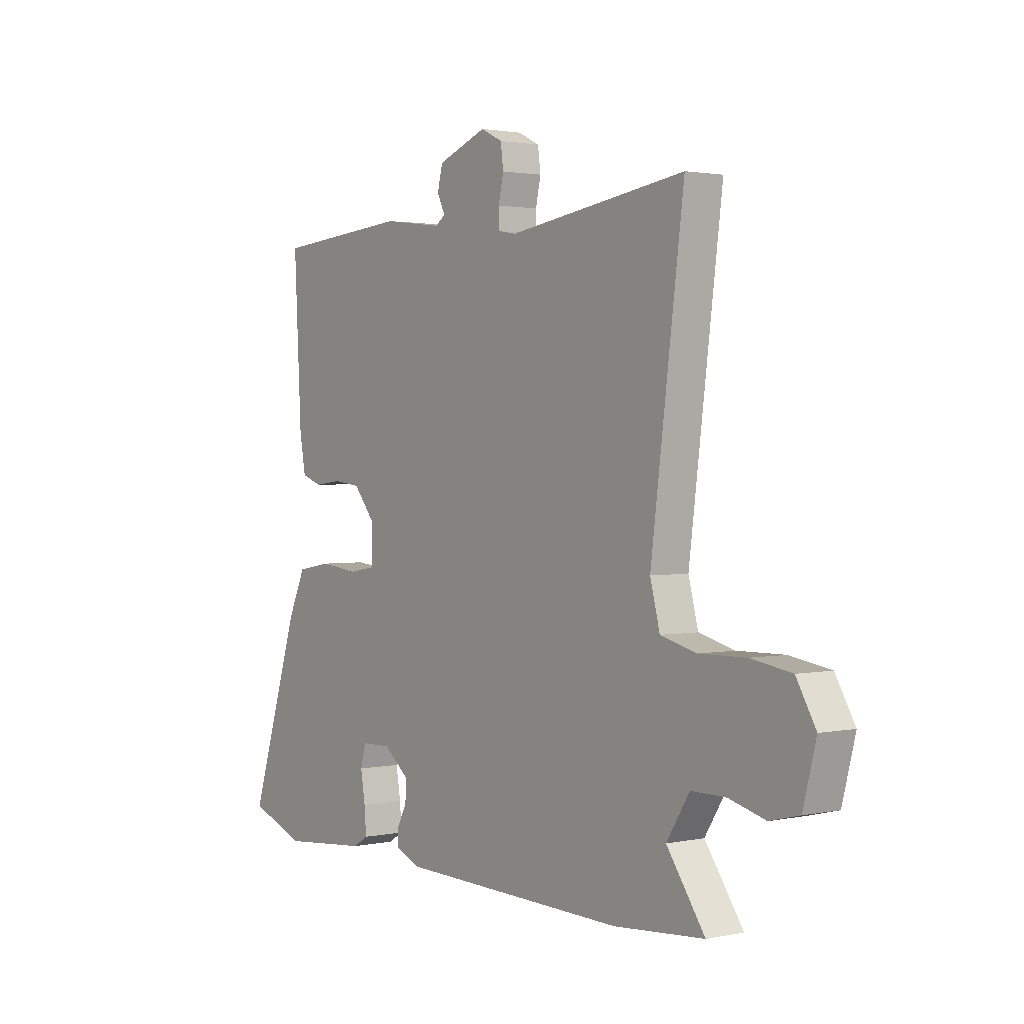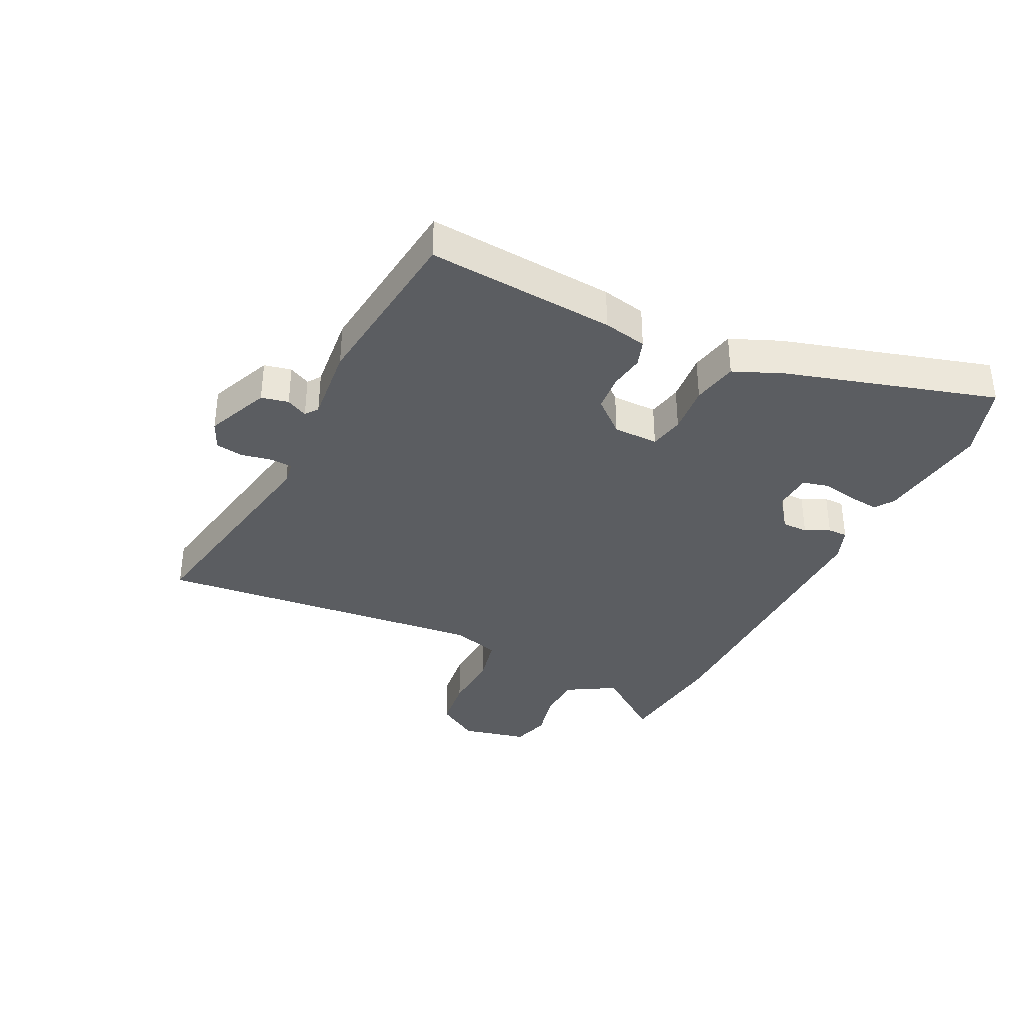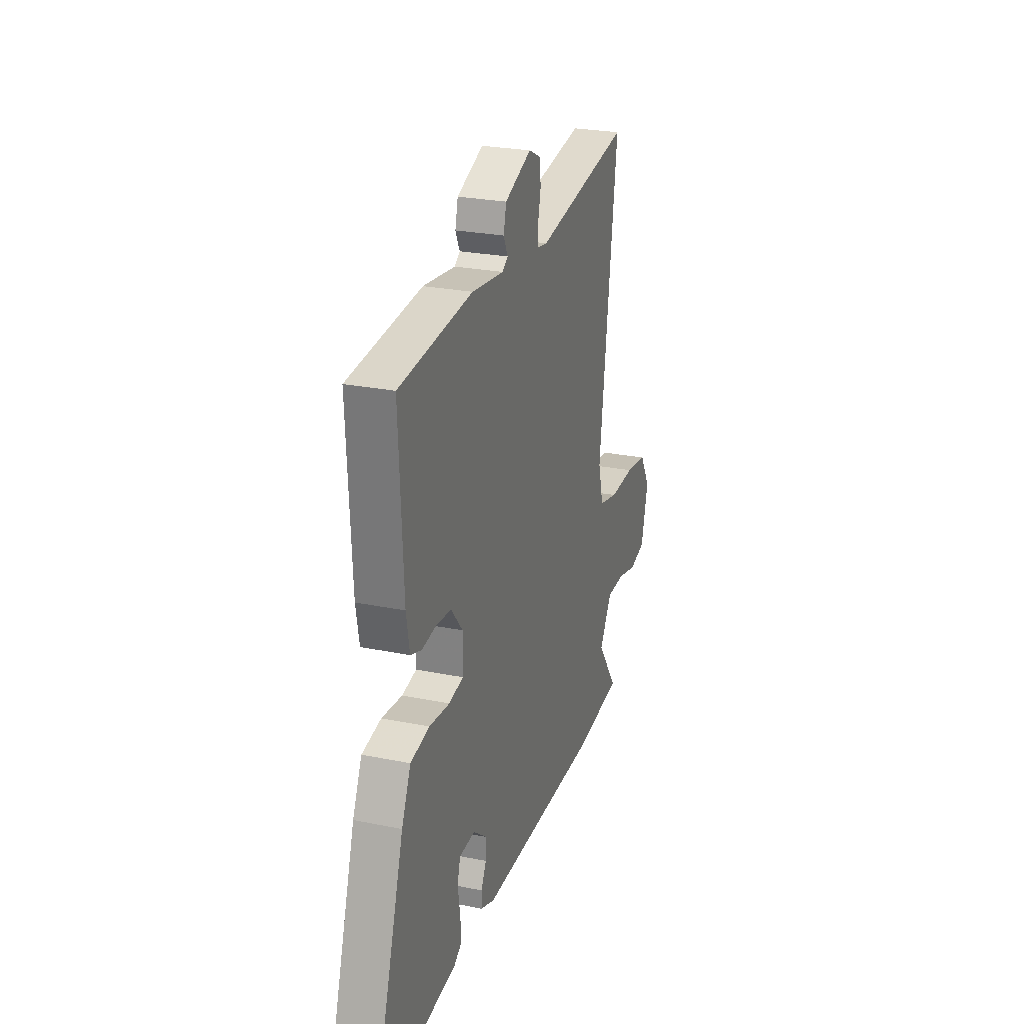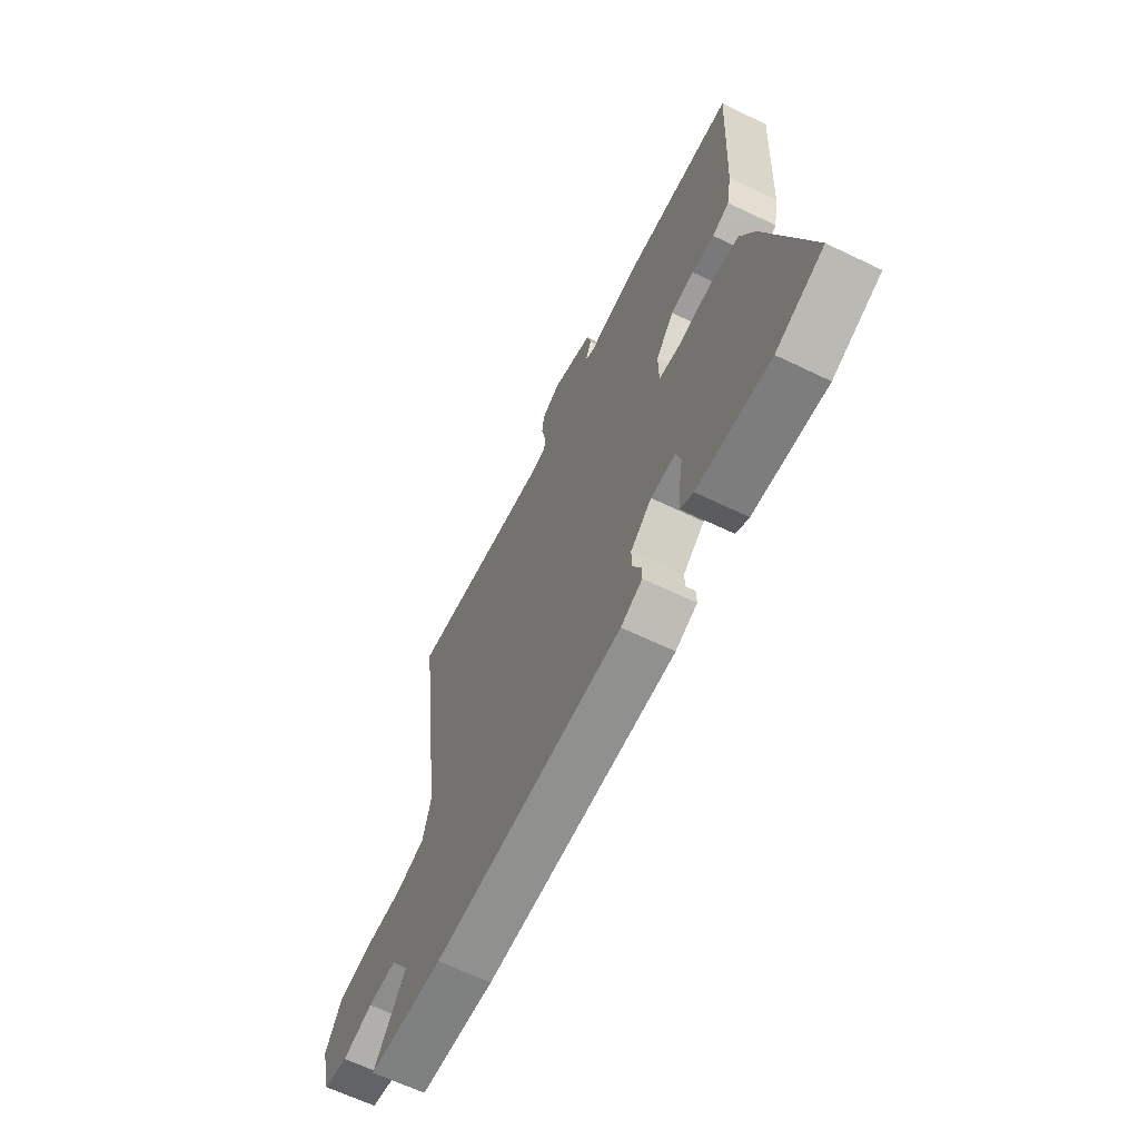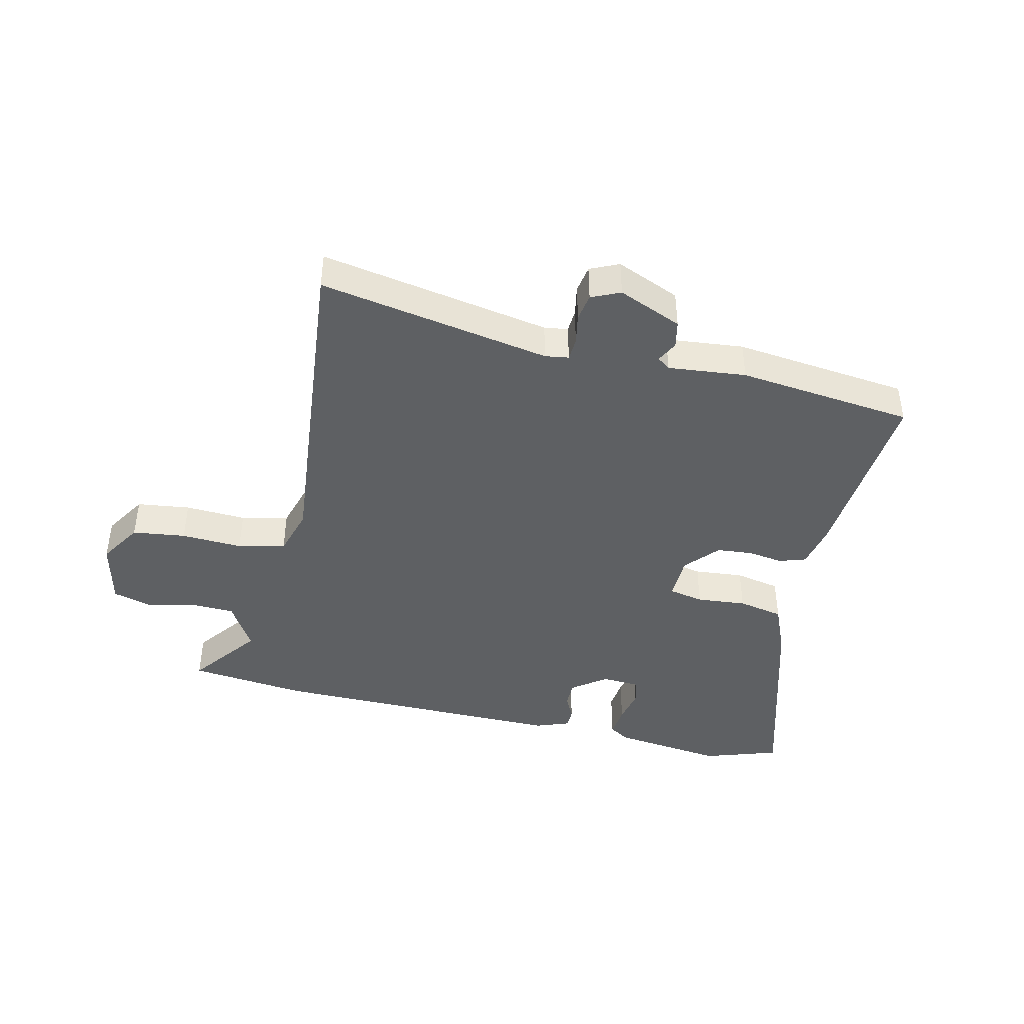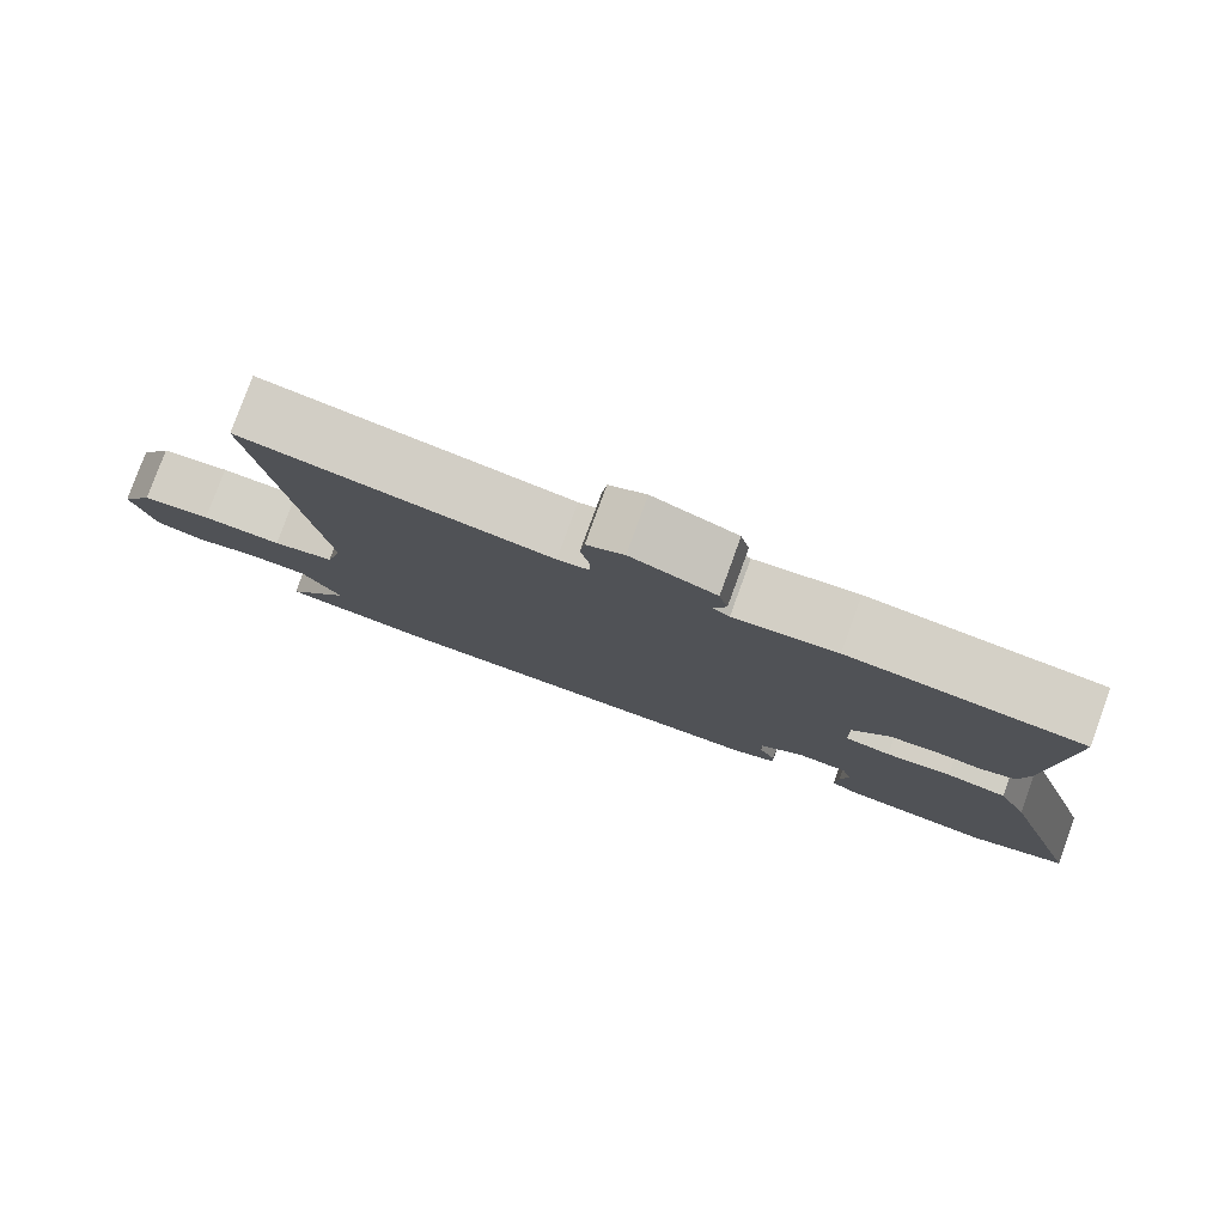
<metadata>
{"format":"obj","ext":"obj","renderer":"f3d","projection":"perspective","resolution":1024,"background":"white","views":[{"elev":1.8,"azim":-126.6,"up":"+Z"},{"elev":-35.9,"azim":62.3,"up":"+Y"},{"elev":26.0,"azim":107.8,"up":"+Z"},{"elev":-64.4,"azim":64.1,"up":"+Z"},{"elev":-42.7,"azim":-14.8,"up":"+Y"},{"elev":79.8,"azim":20.0,"up":"+Z"}]}
</metadata>
<code>
v -0.39 0.07 -0.509
v -0.586 0.07 -0.493
v -0.503 0.07 -0.375
v -0.553 0.07 -0.296
v -0.628 0.07 -0.296
v -0.707 0.07 -0.317
v -0.771 0.07 -0.301
v -0.799 0.07 -0.192
v -0.757 0.07 -0.12
v -0.669 0.07 -0.106
v -0.567 0.07 -0.108
v -0.489 0.07 -0.088
v -0.468 0.07 -0.007
v -0.539 0.07 0.544
v -0.154 0.07 0.487
v -0.115 0.07 0.494
v -0.114 0.07 0.532
v -0.125 0.07 0.582
v -0.119 0.07 0.628
v -0.072 0.07 0.651
v 0.035 0.07 0.61
v 0.046 0.07 0.565
v 0.029 0.07 0.529
v 0.051 0.07 0.514
v 0.18 0.07 0.531
v 0.473 0.07 0.507
v 0.457 0.07 0.194
v 0.444 0.07 0.121
v 0.4 0.07 0.105
v 0.342 0.07 0.112
v 0.282 0.07 0.105
v 0.235 0.07 0.048
v 0.236 0.07 -0.027
v 0.294 0.07 -0.037
v 0.376 0.07 -0.027
v 0.452 0.07 -0.04
v 0.489 0.07 -0.121
v 0.599 0.07 -0.464
v 0.476 0.07 -0.509
v 0.288 0.07 -0.491
v 0.255 0.07 -0.471
v 0.259 0.07 -0.419
v 0.269 0.07 -0.36
v 0.257 0.07 -0.317
v 0.193 0.07 -0.315
v 0.138 0.07 -0.359
v 0.139 0.07 -0.402
v 0.16 0.07 -0.442
v 0.161 0.07 -0.475
v 0.105 0.07 -0.498
v -0.39 0 -0.509
v -0.586 0 -0.493
v -0.503 0 -0.375
v -0.553 0 -0.296
v -0.628 0 -0.296
v -0.707 0 -0.317
v -0.771 0 -0.301
v -0.799 0 -0.192
v -0.757 0 -0.12
v -0.669 0 -0.106
v -0.567 0 -0.108
v -0.489 0 -0.088
v -0.468 0 -0.007
v -0.539 0 0.544
v -0.154 0 0.487
v -0.115 0 0.494
v -0.114 0 0.532
v -0.125 0 0.582
v -0.119 0 0.628
v -0.072 0 0.651
v 0.035 0 0.61
v 0.046 0 0.565
v 0.029 0 0.529
v 0.051 0 0.514
v 0.18 0 0.531
v 0.473 0 0.507
v 0.457 0 0.194
v 0.444 0 0.121
v 0.4 0 0.105
v 0.342 0 0.112
v 0.282 0 0.105
v 0.235 0 0.048
v 0.236 0 -0.027
v 0.294 0 -0.037
v 0.376 0 -0.027
v 0.452 0 -0.04
v 0.489 0 -0.121
v 0.599 0 -0.464
v 0.476 0 -0.509
v 0.288 0 -0.491
v 0.255 0 -0.471
v 0.259 0 -0.419
v 0.269 0 -0.36
v 0.257 0 -0.317
v 0.193 0 -0.315
v 0.138 0 -0.359
v 0.139 0 -0.402
v 0.16 0 -0.442
v 0.161 0 -0.475
v 0.105 0 -0.498
f 1 2 3
f 50 1 3
f 49 50 3
f 48 49 3
f 47 48 3
f 46 47 3 4
f 45 46 4
f 41 42 43
f 40 41 43
f 39 40 43
f 38 39 43
f 37 38 43
f 36 37 43
f 35 36 43
f 34 35 43 44
f 33 34 44 45
f 28 29 30
f 27 28 30
f 26 27 30
f 25 26 30
f 24 25 30
f 23 24 30 31
f 21 22 23
f 20 21 23
f 19 20 23
f 18 19 23
f 17 18 23
f 23 31 32
f 17 23 32
f 16 17 32
f 13 14 15
f 32 33 45
f 16 32 45
f 15 16 45
f 13 15 45
f 12 13 45
f 9 10 11
f 8 9 11
f 7 8 11
f 6 7 11
f 5 6 11
f 11 12 45 4
f 4 5 11
f 53 52 51
f 53 51 100
f 53 100 99
f 53 99 98
f 53 98 97
f 54 53 97 96
f 54 96 95
f 93 92 91
f 93 91 90
f 93 90 89
f 93 89 88
f 93 88 87
f 93 87 86
f 93 86 85
f 94 93 85 84
f 95 94 84 83
f 80 79 78
f 80 78 77
f 80 77 76
f 80 76 75
f 80 75 74
f 81 80 74 73
f 73 72 71
f 73 71 70
f 73 70 69
f 73 69 68
f 73 68 67
f 82 81 73
f 82 73 67
f 82 67 66
f 65 64 63
f 95 83 82
f 95 82 66
f 95 66 65
f 95 65 63
f 95 63 62
f 61 60 59
f 61 59 58
f 61 58 57
f 61 57 56
f 61 56 55
f 54 95 62 61
f 61 55 54
f 1 51 52 2
f 2 52 53 3
f 3 53 54 4
f 4 54 55 5
f 5 55 56 6
f 6 56 57 7
f 7 57 58 8
f 8 58 59 9
f 9 59 60 10
f 10 60 61 11
f 11 61 62 12
f 12 62 63 13
f 13 63 64 14
f 14 64 65 15
f 15 65 66 16
f 16 66 67 17
f 17 67 68 18
f 18 68 69 19
f 19 69 70 20
f 20 70 71 21
f 21 71 72 22
f 22 72 73 23
f 23 73 74 24
f 24 74 75 25
f 25 75 76 26
f 26 76 77 27
f 27 77 78 28
f 28 78 79 29
f 29 79 80 30
f 30 80 81 31
f 31 81 82 32
f 32 82 83 33
f 33 83 84 34
f 34 84 85 35
f 35 85 86 36
f 36 86 87 37
f 37 87 88 38
f 38 88 89 39
f 39 89 90 40
f 40 90 91 41
f 41 91 92 42
f 42 92 93 43
f 43 93 94 44
f 44 94 95 45
f 45 95 96 46
f 46 96 97 47
f 47 97 98 48
f 48 98 99 49
f 49 99 100 50
f 50 100 51 1

</code>
